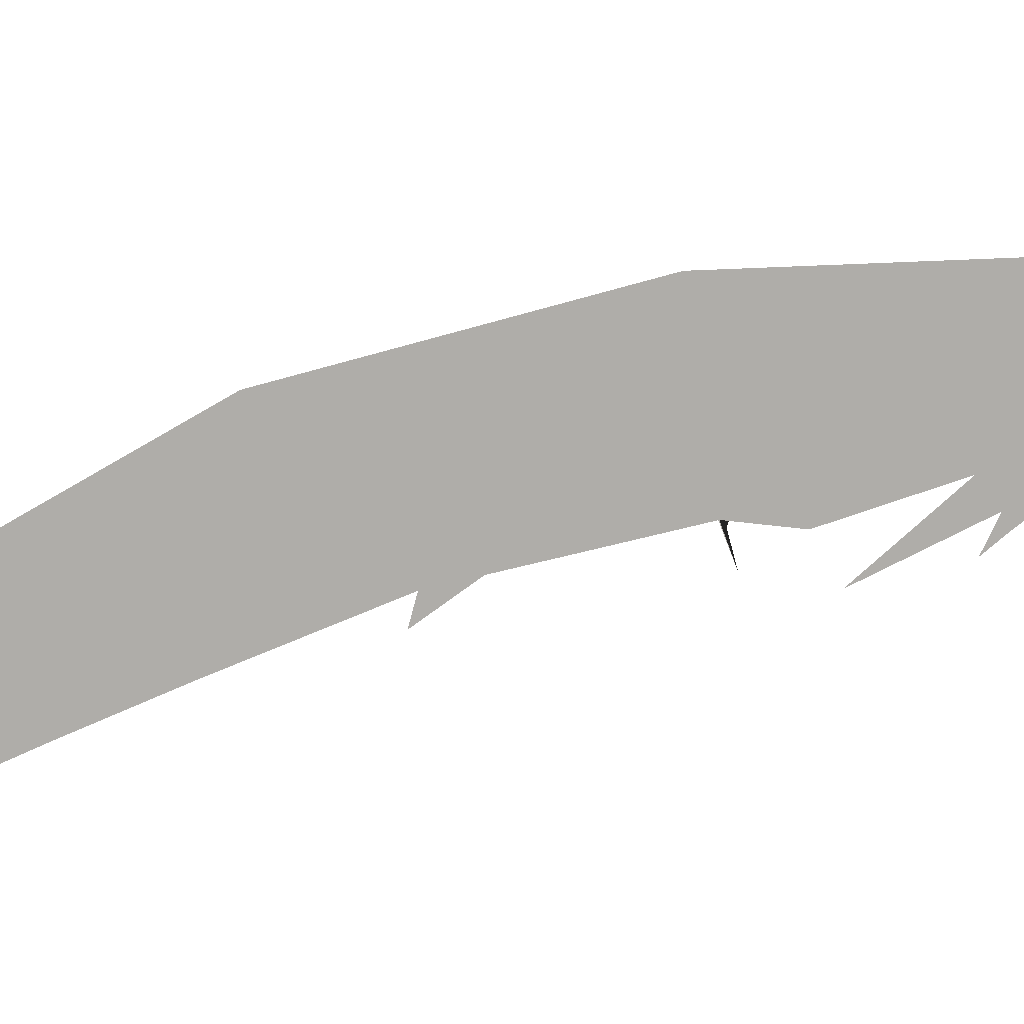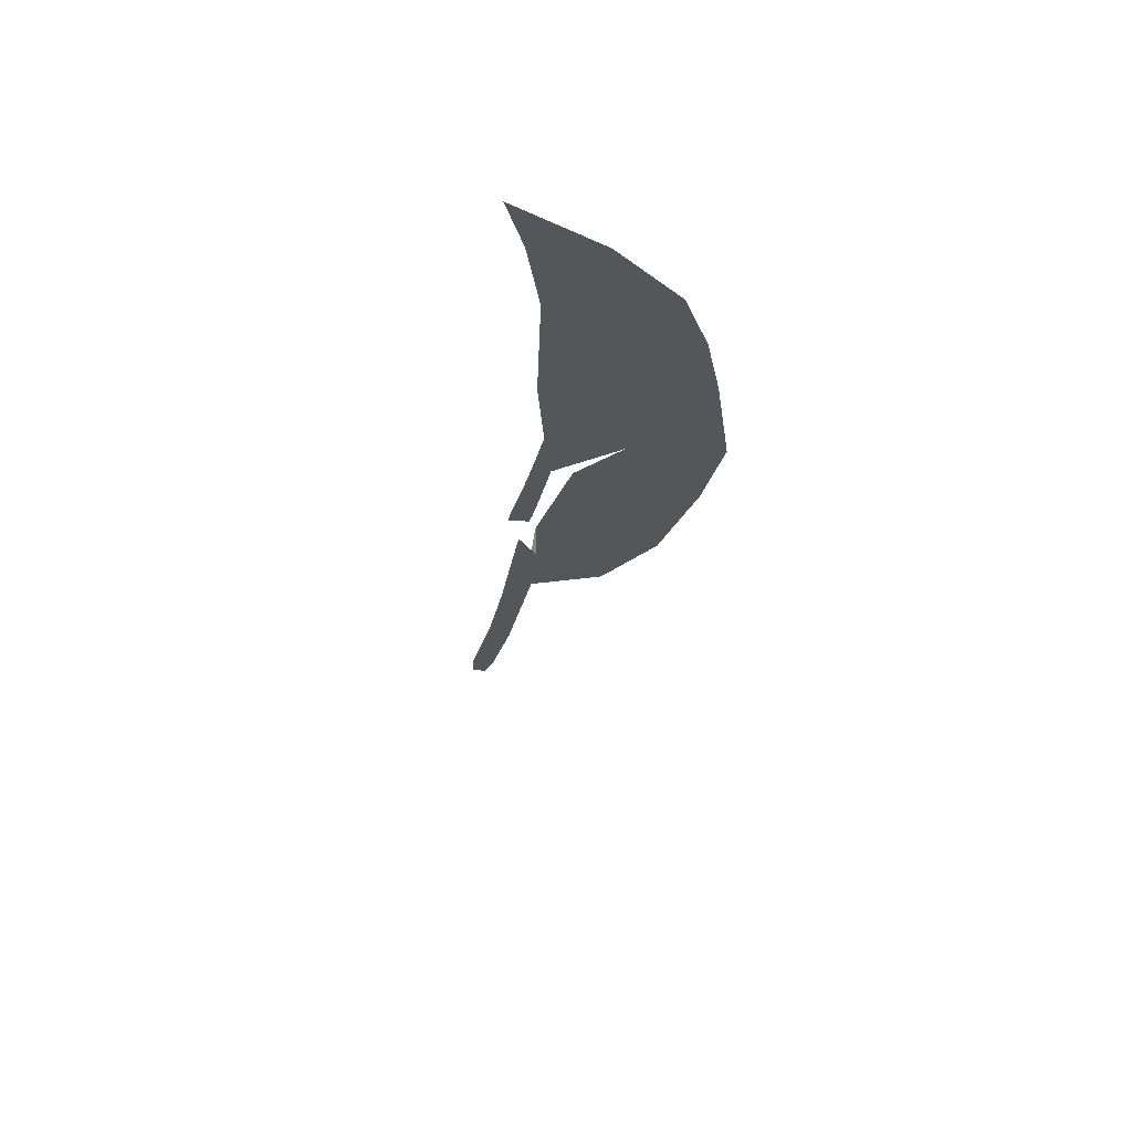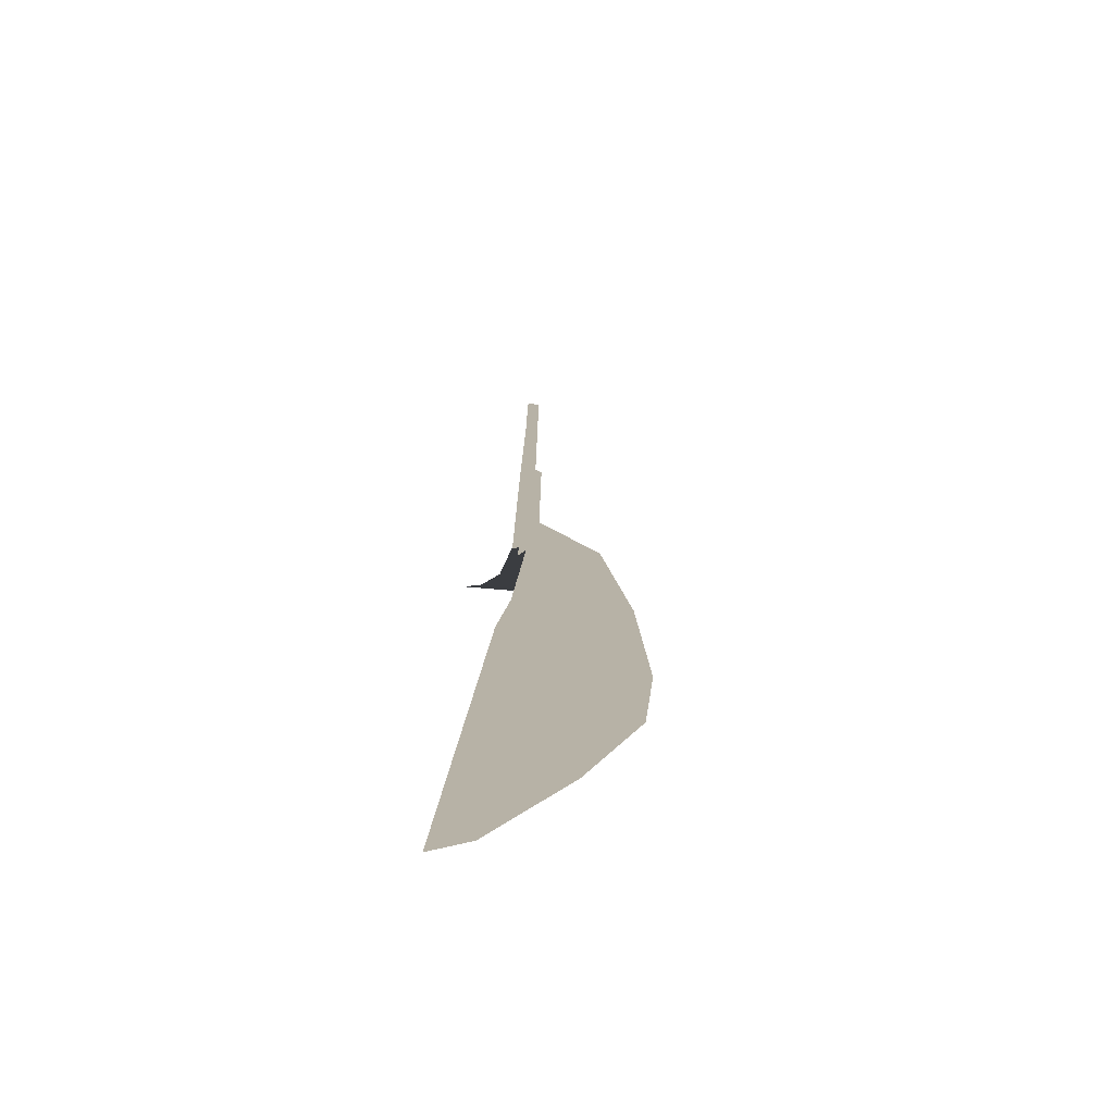
<metadata>
{"format":"obj","ext":"obj","renderer":"f3d","projection":"perspective","resolution":1024,"background":"white","views":[{"elev":-77.4,"azim":-80.0,"up":"+Y"},{"elev":75.4,"azim":-158.3,"up":"+Z"},{"elev":-78.0,"azim":177.1,"up":"+Z"}]}
</metadata>
<code>
v 50 30.3 -4896
v 50 30.3 -5003
v 75.83 21.16 -4900
v 60.3 30.3 -5000
v 68.04 16.98 -5000
v 74.42 0.004174 -5000
v 50 35.3 -5003
v 60.3 35.3 -5003
v -45.75 30.3 -4725
v -42.55 30.3 -4800
v 50 30.3 -4800
v 50 30.3 -4875
v 60.3 30.3 -4800
v 78.97 21.16 -4800
v 76.31 21.16 -4875
v 50 35.3 -4875
v 60.3 35.3 -4875
v 60.3 35.3 -4725
v 50 35.3 -4800
v -17.1 30.3 -4509
v -13.91 30.3 -4615
v 74.31 20.9 -4615
v 50 35.3 -4509
v 50 35.3 -4615
v 60.3 35.3 -4615
v -2736 5.513 -1.595e+04
v -2736 5.513 -1.602e+04
v -2694 5.513 -1.595e+04
v -2653 5.513 -1.595e+04
v -2694 5.513 -1.602e+04
v -2653 5.513 -1.602e+04
v -2624 5.513 -1.595e+04
v -2691 5.513 -1.602e+04
v -2658 5.513 -1.605e+04
v -2591 5.513 -1.598e+04
v -2557 5.513 -1.602e+04
v -2624 5.513 -1.608e+04
v -2427 5.513 -1.594e+04
v -2458 5.513 -1.602e+04
v -2416 5.513 -1.603e+04
v -2385 5.513 -1.595e+04
v -2343 5.513 -1.597e+04
v -2374 5.513 -1.605e+04
v -2530 5.513 -1.607e+04
v -2430 5.513 -1.607e+04
v -2530 5.513 -1.599e+04
v -2430 5.513 -1.6e+04
v -2530 5.513 -1.604e+04
v -2430 5.513 -1.605e+04
v -2530 14.11 -1.607e+04
v -2430 14.68 -1.607e+04
v -2530 30.11 -1.609e+04
v -2430 30.11 -1.609e+04
v -2830 5.513 -1.608e+04
v -2730 5.513 -1.608e+04
v -2730 5.513 -1.606e+04
v -2830 5.513 -1.606e+04
v -2830 5.513 -1.602e+04
v -2730 5.513 -1.602e+04
v -2830 14.63 -1.608e+04
v -2730 14.77 -1.608e+04
v -2830 35.51 -1.609e+04
v -2830 30.31 -1.609e+04
v -2730 35.51 -1.609e+04
v -2730 30.31 -1.609e+04
v -2830 35.51 -16100
v -2730 35.51 -16100
v -4587 9.009 -1.084e+04
v -4512 9.009 -1.081e+04
v -4573 9.009 -1.087e+04
v -4498 9.009 -1.085e+04
v -4560 9.009 -1.091e+04
v -4484 9.009 -1.088e+04
v -4517 9.009 -1.08e+04
v -4449 9.009 -1.087e+04
v -4449 9.009 -1.073e+04
v -4382 9.009 -1.08e+04
v -4483 9.009 -1.076e+04
v -4416 9.009 -1.083e+04
v -4540 91.29 -1.212e+04
v -4473 91.29 -1.211e+04
v -4537 100.3 -1.212e+04
v -4473 100.3 -1.212e+04
v -4445 100.3 -1.214e+04
v -4451 89.15 -1.213e+04
v -4557 31.03 -1.212e+04
v -4473 31.03 -1.211e+04
v -4536 100.3 -1.214e+04
v -4536 100.3 -1.22e+04
v -4446 100.3 -1.22e+04
v 1410 30.62 -19670
v 1430 15.02 -1.976e+04
v 1427 13.29 -1.967e+04
v 1433 6.016 -1.976e+04
v 1431 6.016 -1.967e+04
v 1452 6.016 -1.976e+04
v 1491 6.016 -1.976e+04
v 1579 6.016 -1.974e+04
v 1477 6.016 -1.981e+04
v 1627 6.016 -1.976e+04
v 810.5 590.1 -17900
v 841.3 483.4 -1.792e+04
v 883.7 269.5 -1.795e+04
v 863.5 274.2 -1.783e+04
v 885.3 258 -1.795e+04
v 873.3 197.6 -1.784e+04
v 902.2 163.9 -1.797e+04
v 810.5 595 -1.79e+04
v 810.5 595 -1.778e+04
v 854.4 276.2 -1.778e+04
v 851.8 316.8 -1.781e+04
v 800 595.3 -1.776e+04
v 800 595.3 -1.768e+04
v 810.5 590.1 -1.776e+04
v 822.9 582 -1.757e+04
v 831 556.6 -1.757e+04
v 833.8 551.9 -1.768e+04
v 866.1 297.4 -1.759e+04
v 884 203.7 -1.767e+04
v 800 595.3 -17570
v 800 595.3 -17670
v 810.5 595.3 -17670
v 1478 6.016 -1.945e+04
v 1456 6.016 -1.956e+04
v 1.906e+04 0.02284 -2.214e+04
v 1.996e+04 2954 -2.15e+04
v 2.098e+04 1635 -2.519e+04
v 1.982e+04 1721 -8753
v 2.133e+04 3980 -1.081e+04
v 1.945e+04 2954 -1.522e+04
v 2.105e+04 0.00629 -1831
v 2.026e+04 422.4 -5086
v 2e+04 0.00881 -4921
v 2.179e+04 0.02891 -2.96e+04
v 2.108e+04 5455 -1.527e+04
v 2.114e+04 841.8 -5078
v 2.16e+04 3407 -8724
v 2.231e+04 938.7 -2.927e+04
v 2.325e+04 4482 -1.047e+04
v 2.369e+04 3594 -6200
v 2.414e+04 6055 -1.381e+04
v 2.371e+04 0.00342 97.9
v 2.37e+04 388.5 -1800
v 2.371e+04 1401 -3975
v 2.369e+04 4579 -7367
v 2.388e+04 6731 -1.526e+04
v 2.535e+04 0.0346 -3.658e+04
v 2.436e+04 2484 -1.352e+04
v 2.703e+04 0.01576 -3.788e+04
v 2.335e+04 3014 -2.782e+04
v 2.523e+04 4845 -2.677e+04
v 1.842e+04 0.01717 -1.519e+04
v 1.93e+04 0.01188 -8690
v 21643 5251 -2.086e+04
v 2.258e+04 3947 -2.456e+04
v 2.472e+04 5305 -2.421e+04
v 2.495e+04 3614 -5301
v 2.561e+04 1561 -2915
v 2.655e+04 551.5 -1073
v 2.75e+04 0.00158 640.2
v 821.9 582 -1.757e+04
v 830 556.6 -1.757e+04
v 823.4 580.8 -1.767e+04
v 832.8 551.9 -1.768e+04
v 848.4 434.6 -1.769e+04
v 864.1 297.4 -1.759e+04
v 857 284.5 -1.771e+04
v 882 203.7 -1.767e+04
v 896.5 217.2 -1.76e+04
v 810.5 590.1 -17570
v 823.5 580.7 -1.768e+04
v 833 551.6 -1.768e+04
v 824.9 579.7 -1.777e+04
v 835.4 547.6 -1.777e+04
v 847.4 443.2 -1.77e+04
v 852.4 276.2 -1.778e+04
v 849.8 316.8 -1.781e+04
v 856.4 283.5 -1.771e+04
v 810.5 590.1 -1.768e+04
v 825.1 579.5 -1.779e+04
v 826.2 578.8 -1.79e+04
v 836.2 548.2 -1.779e+04
v 837.1 551.9 -1.79e+04
v 842.2 483.4 -1.792e+04
v 861.5 274.2 -1.783e+04
v 881.7 269.5 -1.795e+04
v 883.3 258 -1.795e+04
v 871.3 197.6 -1.784e+04
v 900.2 163.9 -1.797e+04
v 876.4 166.9 -1.785e+04
v 1430 9.736 -1.946e+04
v 1478 9.736 -1.944e+04
v 1456 9.736 -1.955e+04
v 1503 9.736 -1.954e+04
v 1526 9.736 -1.943e+04
v 1551 9.736 -1.953e+04
v 1532 6.295 -1.971e+04
v 1477 6.295 -1.981e+04
v 1524 6.295 -1.983e+04
v 1579 6.295 -1.974e+04
v 1627 6.295 -1.976e+04
v 1572 6.295 -1.986e+04
v -17.1 30.3 -4896
v -13.91 30.3 -5003
v 60.3 30.3 -4900
v 85.97 0.004089 -4900
v 50 35.3 -4896
v 60.3 35.3 -4896
v 50 30.3 -4725
v -40.16 30.3 -4875
v 60.3 30.3 -4875
v 60.3 30.3 -4725
v 76.65 21.16 -4725
v 89.11 0.004009 -4800
v 50 35.3 -4725
v 60.3 35.3 -4800
v 50 30.3 -4509
v 50 30.3 -4615
v 60.3 30.3 -4509
v 60.3 30.3 -4615
v 72.7 20.91 -4509
v 81.79 0.003859 -4615
v 80.31 0.08737 -4509
v 60.3 35.3 -4509
v 30 40.3 -1348
v -30.97 40.3 -1273
v -31.32 40.3 -1348
v -31.11 40.3 -1198
v 30 40.3 -1198
v 30 40.3 -1273
v 40.3 40.3 -1348
v 40.3 40.3 -1198
v 53.54 32.38 -1274
v 40.3 40.3 -1273
v 53.54 32.38 -1348
v 53.54 32.38 -1199
v 68.02 16.02 -1273
v 30 45.3 -1273
v 30 45.3 -1348
v 40.3 45.3 -1348
v 30 45.3 -1198
v 40.3 45.3 -1198
v 40.3 45.3 -1273
v -53.71 32.14 -1095
v -53.71 32.14 -1201
v -67.97 15.98 -1096
v -67.97 15.98 -1202
v -40 40.3 -1095
v -40 40.3 -1201
v -40 45.3 -1095
v -29.7 45.3 -1095
v -40 45.3 -1201
v -29.7 45.3 -1201
v -29.7 40.3 -1095
v -29.7 40.3 -1201
v -10.25 40.3 -1201
v -9.896 40.3 -1095
v 30 40.3 -989.4
v 30 40.3 -1096
v -30.41 40.3 -989.4
v -30.67 40.3 -1096
v 53.48 32.39 -995.2
v 40.3 40.3 -1093
v 40.3 40.3 -993.4
v 53.48 32.39 -1095
v 68.02 15.97 -994.5
v 30 45.3 -989.4
v 40.3 45.3 -989.4
v 30 45.3 -1096
v 40.3 45.3 -1096
v 68.02 15.97 -1094
v -30.93 40.3 -604.9
v 30 40.3 -604.9
v -30.41 40.3 -710.7
v 30 40.3 -710.7
v 40.3 40.3 -604.9
v 53.55 32.31 -710.6
v 40.3 40.3 -710.7
v 53.55 32.31 -605.2
v 67.95 16.05 -710.3
v 30 45.3 -604.9
v 40.3 45.3 -604.9
v 30 45.3 -710.7
v 40.3 45.3 -710.7
v 67.95 16.05 -606.9
v -53.97 32.28 -789.7
v -53.97 32.28 -865
v -68.15 16.12 -865.1
v -53.97 32.28 -714.8
v -68.15 16.12 -714.9
v -68.15 16.12 -790
v -40.07 40.3 -864.8
v -40.07 40.3 -714.8
v -40.07 40.3 -789.8
v -29.77 45.3 -789.8
v -40.07 45.3 -864.8
v -29.77 45.3 -864.8
v -40.07 45.3 -714.8
v -29.77 45.3 -714.8
v -40.07 45.3 -789.8
v -29.77 40.3 -789.8
v -29.77 40.3 -864.8
v -29.77 40.3 -714.8
v 1.766 40.3 -789.8
v 1.779 40.3 -864.8
v 1.789 40.3 -714.8
v 30 40.3 -887.1
v 30 40.3 -953.9
v -31.32 40.3 -953.9
v -31.11 40.3 -812.1
v 30 40.3 -825.3
v -30.97 40.3 -887.1
v 40.3 40.3 -887.1
v 40.3 40.3 -953.9
v 40.3 40.3 -825.3
v 53.54 32.38 -887.9
v 53.54 32.38 -954
v 53.54 32.38 -826.6
v 68.02 16.02 -887.3
v 30 45.3 -953.9
v 40.3 45.3 -953.9
v 30 45.3 -825.3
v 40.3 45.3 -825.3
v 30 45.3 -887.1
v 40.3 45.3 -887.1
v -33.39 140.3 801.4
v 40 140.3 801.4
v -32.87 140.3 695.7
v 40 140.3 695.7
v 50.3 140.3 801.4
v 69.6 132.8 694.8
v 50.3 140.3 695.7
v 69.6 132.8 800.9
v 77.97 114.7 696.4
v 77.97 114.7 800.8
v 40 145.3 801.4
v 50.3 145.3 801.4
v 40 145.3 695.7
v 50.3 145.3 695.7
v 40 40.6 -375.1
v 40 40.6 -450.1
v -39.73 40.6 -450.1
v -39.51 40.6 -300.1
v 40 40.6 -300.1
v -39.37 40.6 -375.1
v 62.37 33.1 -375.4
v 50.3 40.3 -450.1
v 50.3 40.3 -300.1
v 50.3 40.3 -375.1
v 62.37 33.1 -449.7
v 62.37 33.1 -300.1
v 76.96 16.81 -374.8
v 40 45.3 -375.1
v 40 45.3 -450.1
v 50.3 45.3 -450.1
v 40 45.3 -300.1
v 50.3 45.3 -300.1
v 50.3 45.3 -375.1
v 40 40.6 -69.05
v 40 40.6 -175.7
v -28.42 40.6 -69.04
v -28.67 40.6 -175.7
v 62.5 33.17 -69.53
v 50.3 40.3 -175.4
v 50.3 40.3 -69.7
v 62.5 33.17 -175.6
v 77.02 16.83 -69.34
v 77.02 16.83 -175.6
v 40 45.3 -69.05
v 50.3 45.3 -69.05
v 40 45.3 -175.7
v 50.3 45.3 -175.7
v -73.38 115.3 710.1
v -73.38 115.3 634.1
v -64.51 133.3 633.7
v -64.51 133.3 709
v -64.51 133.3 784.2
v -73.38 115.3 784.8
v -50.07 140.3 633.7
v -50.07 140.3 783.7
v -50.07 140.3 708.7
v -50.07 145.3 633.7
v -39.77 145.3 633.7
v -50.07 145.3 783.7
v -39.77 145.3 783.7
v -50.07 145.3 708.7
v -39.77 145.3 708.7
v -39.77 140.3 708.7
v -39.77 140.3 633.7
v -39.77 140.3 783.7
v -8.234 140.3 708.7
v -8.221 140.3 633.7
v -8.211 140.3 783.7
v -162.1 5.889 2107
v -162.1 5.888 2270
v 8.79 5.888 2270
v 8.789 5.889 2107
v -76.67 5.888 2269
v -76.67 5.889 2107
v 421.6 5.885 2307
v 360.7 5.885 2307
v 421.6 5.885 2468
v 360.7 5.885 2469
v 482.5 5.885 2469
v 482.5 5.885 2307
v 96.86 5.777 2299
v 96.86 5.777 2224
v -45.91 5.777 2224
v -45.7 5.777 2374
v 96.86 5.777 2374
v -45.56 5.777 2299
v 63.62 5.777 2385
v -7.985 5.777 2363
v -50.43 5.777 2499
v 92.86 5.777 2544
v 135.2 5.777 2408
v 21.29 5.777 2521
v 167.3 5.699 2239
v 110.5 5.699 2202
v 40.99 5.699 2311
v 154.6 5.699 2383
v 224 5.699 2275
v 97.94 5.699 2347
v 44.28 5.886 2071
v -28.57 5.886 2115
v 128.1 5.886 2210
v 55.49 5.886 2254
v 201.1 5.886 2165
v 117.1 5.886 2027
v 152.8 5.777 1883
v 131.8 5.777 1835
v 40.22 5.777 1875
v 82.4 5.777 1971
v 173.8 5.777 1931
v 61.47 5.777 1923
v 234.1 5.777 2189
v 163.4 5.777 2259
v 237.8 5.777 2333
v 308.3 5.777 2263
v 200.7 5.777 2296
v 271.2 5.777 2226
v 49.84 40.88 3182
v 133.9 40.88 3320
v 279.5 40.88 3232
v 195.5 40.88 3093
v 206.5 40.88 3276
v 122.7 40.88 3138
v 382.6 40.78 3272
v 345.5 40.78 3235
v 274.9 40.78 3305
v 349.2 40.78 3380
v 419.8 40.78 3309
v 312.2 40.78 3342
v 206.4 5.776 2686
v 161.3 5.777 2626
v 47.25 5.776 2712
v 137.7 5.776 2832
v 251.5 5.776 2746
v 92.68 5.776 2772
v 205.4 5.777 2455
v 130.4 5.777 2455
v 130.4 5.777 2598
v 280.4 5.777 2598
v 280.4 5.777 2455
v 205.4 5.777 2598
v -76.96 16.82 -216.8
v -62.32 33.08 -217.2
v -76.96 16.82 -321.9
v -62.32 33.08 -322.4
v -50 40.3 -323.2
v -50 40.3 -217.4
v -50 45.3 -217.4
v -39.7 45.3 -217.4
v -50 45.3 -323.2
v -39.7 45.3 -323.2
v -39.7 40.6 -217.4
v -39.7 40.6 -323.2
v -20.25 40.6 -323.2
v -19.9 40.6 -217.4
v 2.378e+04 7558 -7403
v 2.38e+04 7353 -8341
v 2.377e+04 6941 -7562
v 2.378e+04 5658 -7565
v 2.387e+04 6856 -9121
v 2.394e+04 6116 -9804
v 2.406e+04 4651 -1.071e+04
v 2.4e+04 5384 -1.026e+04
v 2.406e+04 1.168e+04 -1.581e+04
v 2.404e+04 1.113e+04 -1.468e+04
v 2.404e+04 1.172e+04 -1.475e+04
v 2.441e+04 7838 -7454
v 2.437e+04 7613 -7122
v 2.431e+04 4619 -7160
v 2.433e+04 5685 -7390
v 2.406e+04 1.105e+04 -1.724e+04
v 2.404e+04 1.025e+04 -1.507e+04
v 2.42e+04 6731 -2.045e+04
v 2.408e+04 9401 -1.904e+04
v 2.404e+04 8933 -1.533e+04
v 2.435e+04 6822 -7365
v 2.444e+04 7495 -8540
v 2.448e+04 6949 -9334
v 2.452e+04 6159 -1.003e+04
v 2.443e+04 1.027e+04 -1.491e+04
v 2.445e+04 1.123e+04 -1.451e+04
v 2.448e+04 1.176e+04 -1.457e+04
v 2.451e+04 8830 -1.515e+04
v 2.459e+04 5434 -1.055e+04
v 2.45e+04 1.183e+04 -1.573e+04
v 2.451e+04 1.115e+04 -1.727e+04
v 2.476e+04 6427 -1.509e+04
v 2.465e+04 9297 -19265
v 2.467e+04 4321 -1.121e+04
v 2.481e+04 6606 -2.073e+04
v 1428 16.57 -1.976e+04
v 1410 30.62 -1.976e+04
v 1450 6.016 -1.967e+04
v 1490 6.016 -1.967e+04
v 1532 6.016 -1.971e+04
v 1524 6.016 -1.983e+04
v 1572 6.016 -1.986e+04
v 1403 6.016 -1.982e+04
v 1450 6.016 -1.981e+04
v 1428 6.016 -1.992e+04
v 1498 6.016 -1.98e+04
v 1476 6.016 -1.99e+04
v 1524 6.016 -1.989e+04
v 826.1 579.5 -1.779e+04
v 810.5 590.1 -1.779e+04
v 827.2 578.8 -1.79e+04
v 836.4 548.2 -1.779e+04
v 836 551.9 -1.79e+04
v 850.5 338.5 -1.782e+04
v 878.4 166.9 -1.785e+04
v 824.5 580.7 -1.768e+04
v 834 551.6 -1.768e+04
v 825.9 579.7 -1.777e+04
v 836.4 547.6 -1.777e+04
v 849.4 443.2 -1.77e+04
v 858.4 283.5 -1.771e+04
v 810.5 595.3 -1.776e+04
v 810.5 595.3 -1.768e+04
v 824.4 580.8 -1.767e+04
v 850.4 434.6 -1.769e+04
v 859 284.5 -1.771e+04
v 898.5 217.2 -1.76e+04
v 810.5 595.3 -17570
v 810.5 590.1 -17670
v 1278 31.02 -1.995e+04
v 1330 31.02 -1.993e+04
v 1314 31.02 -2.005e+04
v 1366 31.02 -2.004e+04
v 1382 31.02 -1.991e+04
v 1418 31.02 -2.002e+04
v 1251 31.02 -1.982e+04
v 1298 31.02 -1.981e+04
v 1276 31.02 -1.992e+04
v 1346 31.02 -1.98e+04
v 1324 31.02 -1.991e+04
v 1372 31.02 -1.989e+04
v 1478 6.016 -1.99e+04
v 1423 6.016 -2e+04
v 1525 6.016 -1.993e+04
v 1573 6.016 -1.996e+04
v 1470 6.016 -2.002e+04
v 1518 6.016 -2.005e+04
v 1430 6.016 -1.947e+04
v 1526 6.016 -1.944e+04
v 1503 6.016 -1.955e+04
v 1551 6.016 -1.954e+04
f 480 481 482
f 483 484 485
f 486 145 487
f 488 489 490
f 491 480 492
f 484 483 481
f 481 483 482
f 487 145 485
f 145 483 485
f 145 493 483
f 493 494 483
f 495 496 488
f 496 489 488
f 497 146 498
f 146 499 498
f 498 499 495
f 499 496 495
f 483 494 482
f 482 494 500
f 500 492 482
f 492 480 482
f 501 481 491
f 481 480 491
f 501 502 481
f 502 484 481
f 502 503 484
f 503 485 484
f 504 505 496
f 505 489 496
f 489 505 490
f 490 505 506
f 507 504 499
f 496 499 504
f 503 508 485
f 485 508 487
f 509 488 506
f 488 490 506
f 510 495 509
f 495 488 509
f 146 511 499
f 511 507 499
f 510 512 495
f 512 498 495
f 513 486 508
f 487 508 486
f 514 497 512
f 498 512 497
f 125 126 127
f 128 129 130
f 131 132 133
f 125 127 134
f 130 129 135
f 131 136 132
f 128 137 129
f 134 127 138
f 129 137 139
f 136 140 137
f 135 129 141
f 131 142 143
f 136 144 140
f 141 129 139
f 137 140 145
f 135 141 146
f 137 145 486
f 134 138 147
f 137 486 148
f 149 150 151
f 125 152 126
f 152 130 126
f 152 153 130
f 153 128 130
f 133 132 153
f 132 128 153
f 126 130 154
f 130 135 154
f 128 132 137
f 132 136 137
f 126 154 127
f 154 155 127
f 127 155 138
f 155 150 138
f 136 131 144
f 131 143 144
f 154 135 497
f 135 146 497
f 154 497 155
f 155 497 156
f 150 155 151
f 155 156 151
f 157 493 140
f 140 493 145
f 158 157 144
f 144 157 140
f 149 147 150
f 138 150 147
f 143 159 144
f 159 158 144
f 160 159 142
f 142 159 143

</code>
